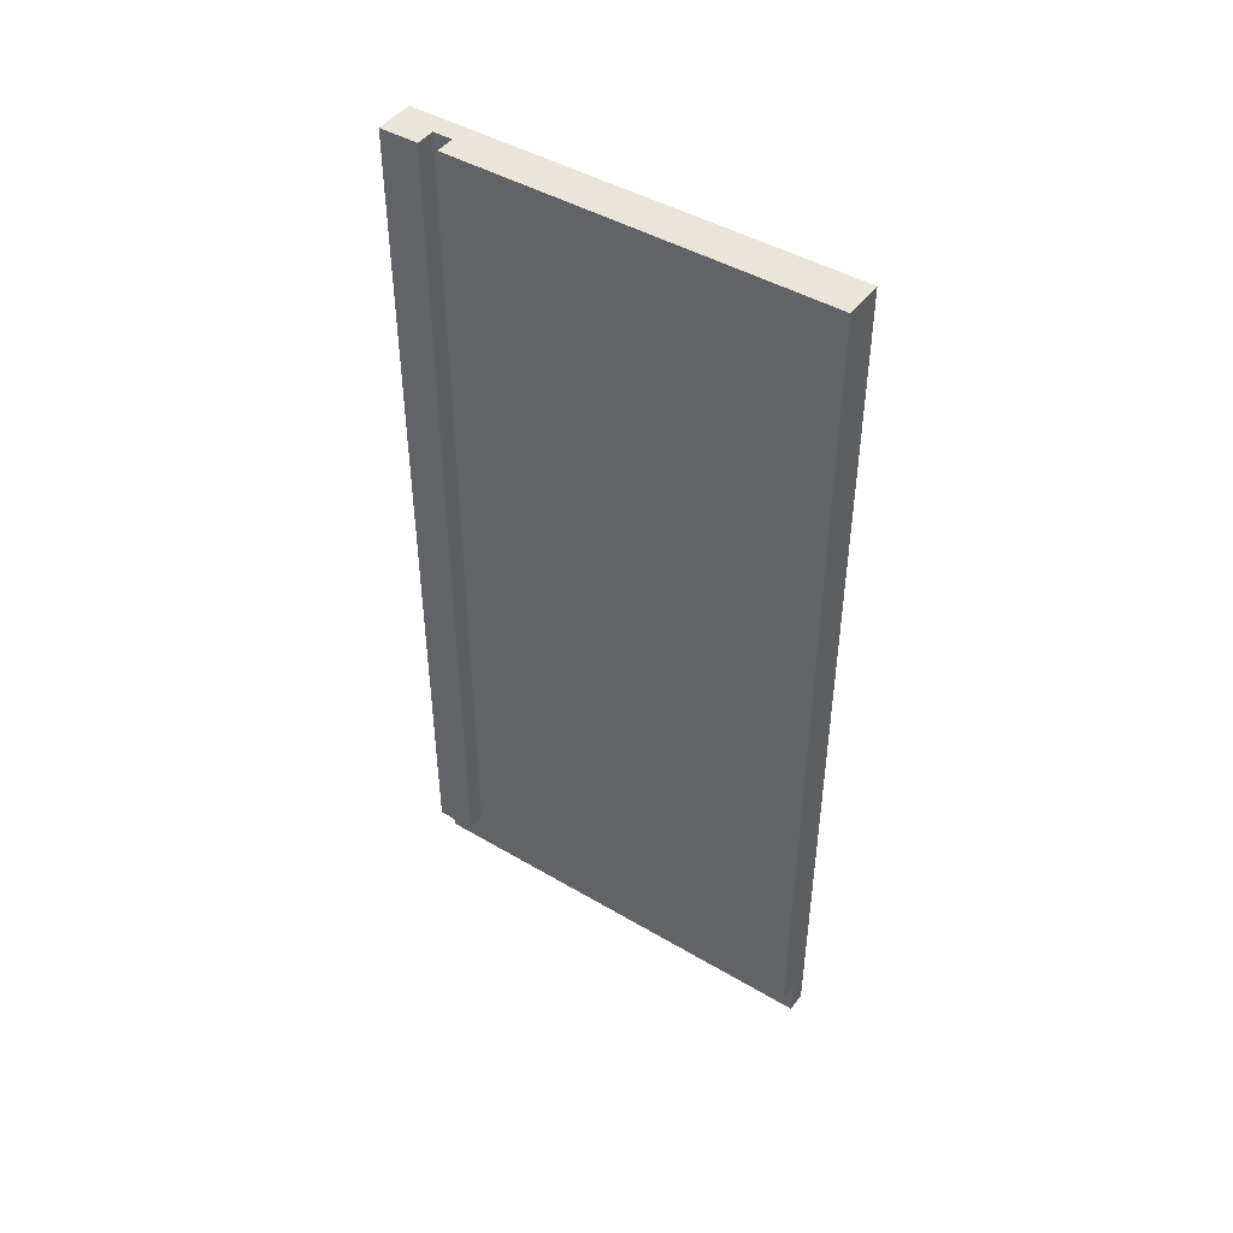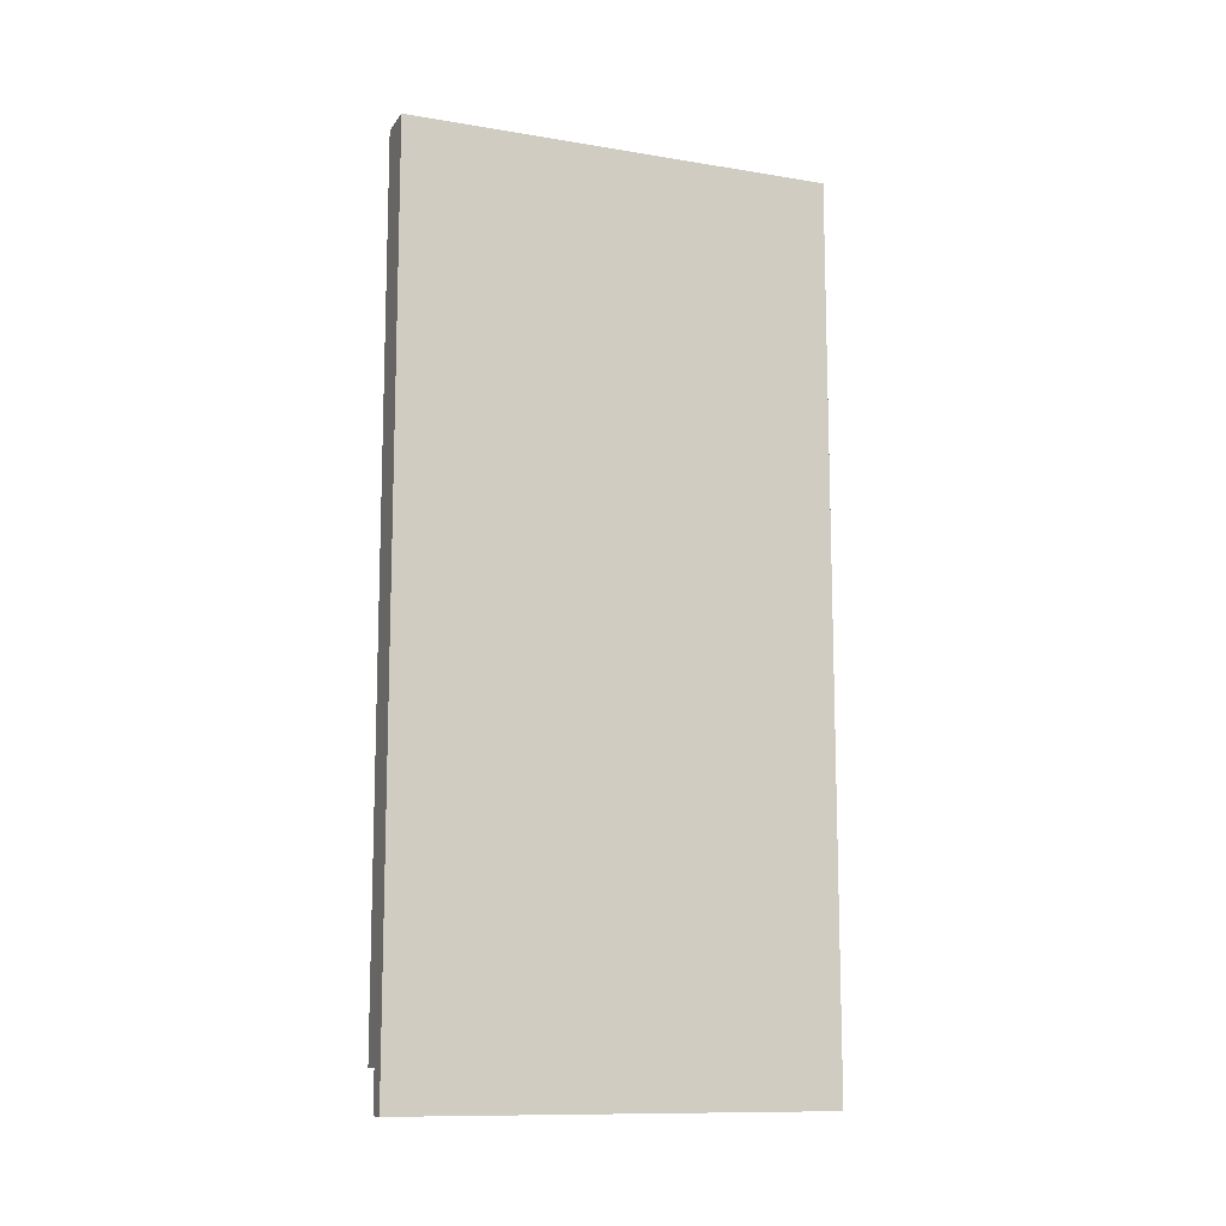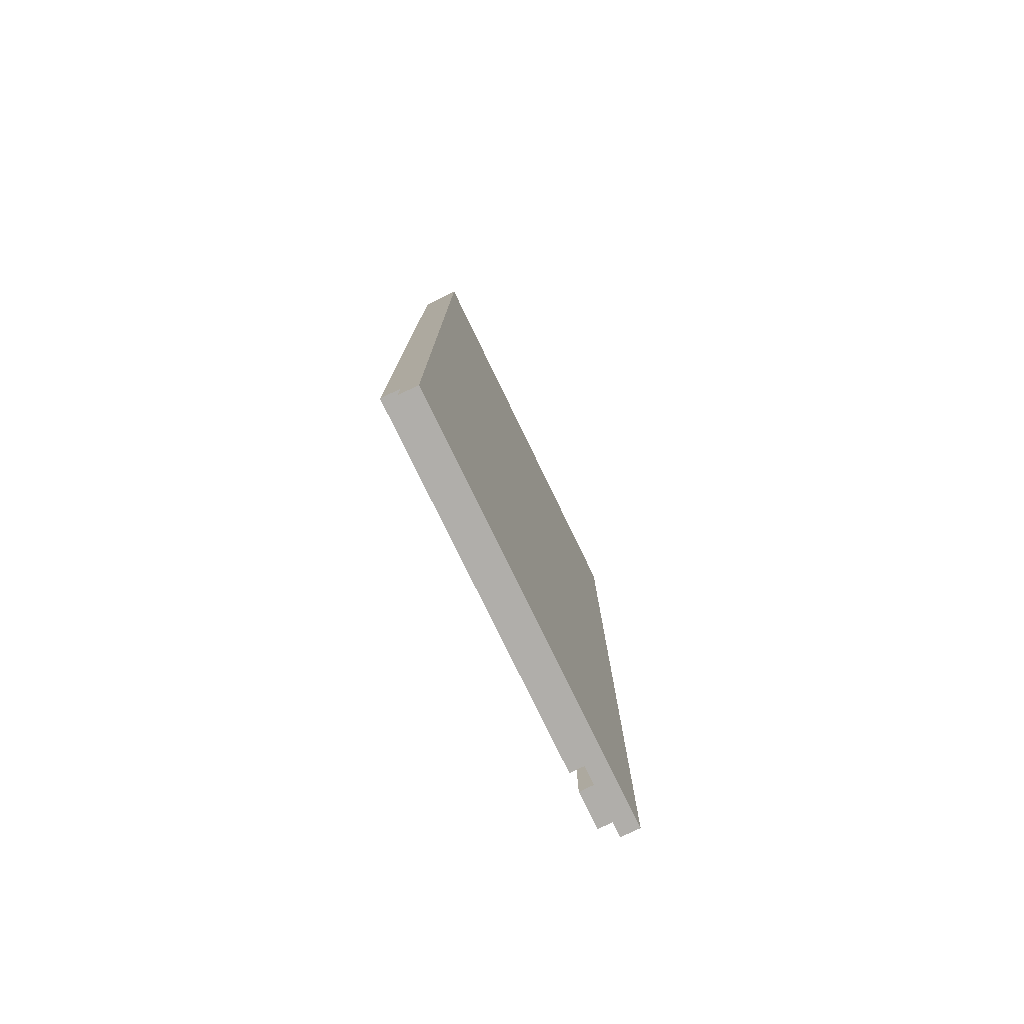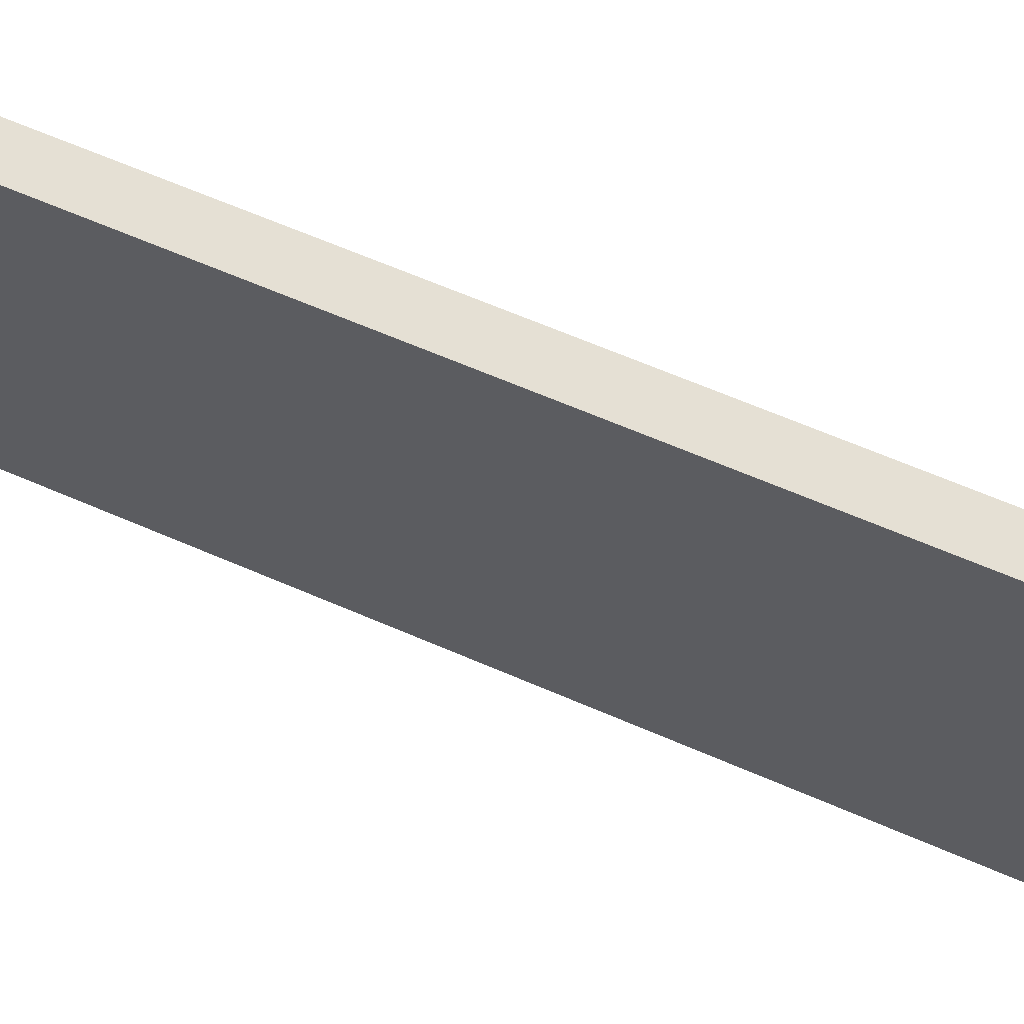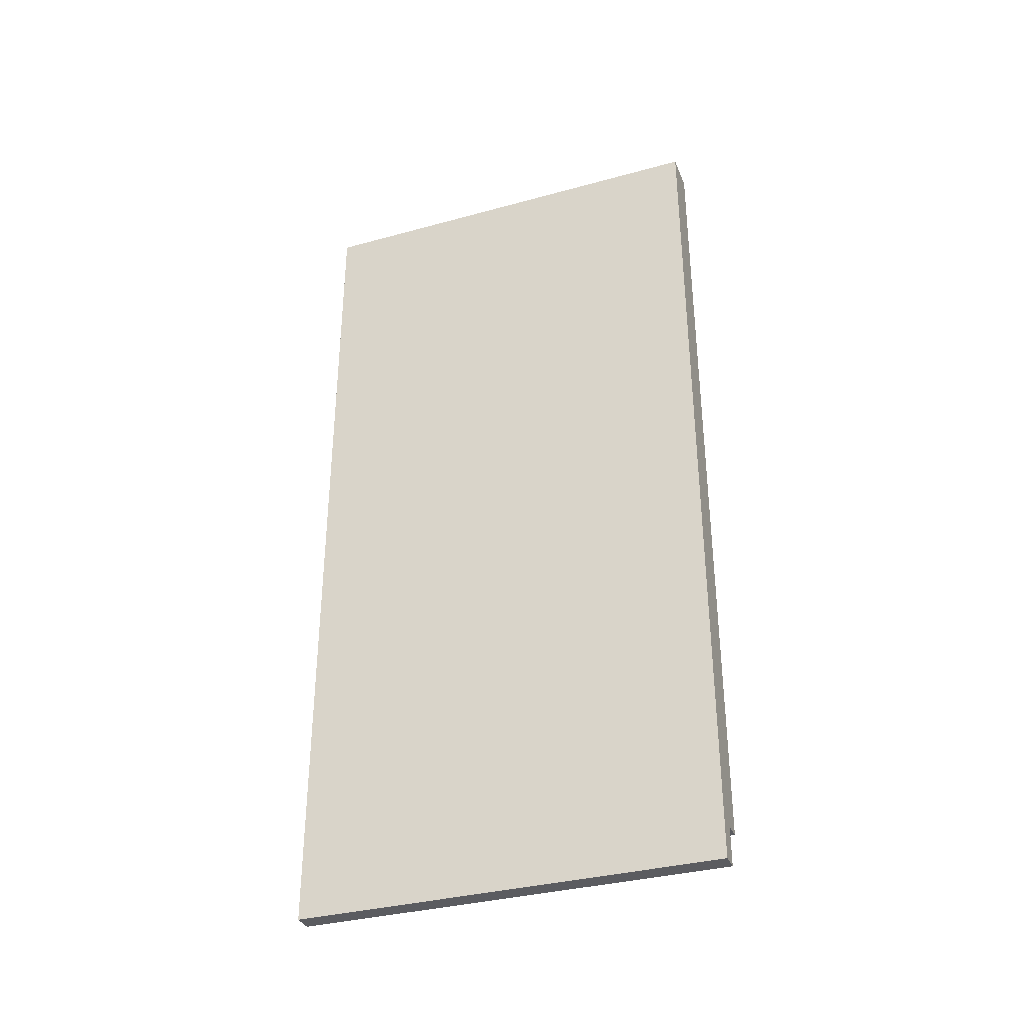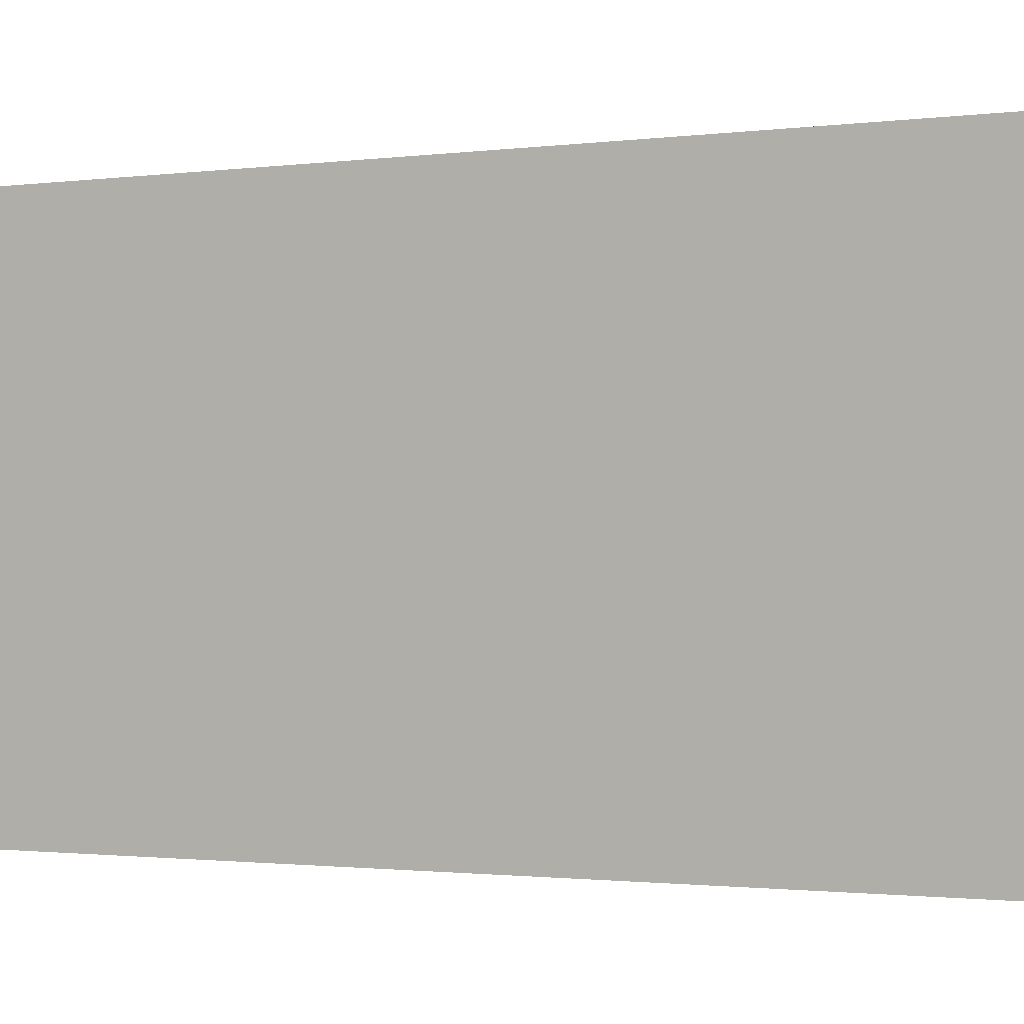
<metadata>
{"format":"obj","ext":"obj","renderer":"f3d","projection":"perspective","resolution":1024,"background":"white","views":[{"elev":45.2,"azim":124.3,"up":"+Z"},{"elev":-11.7,"azim":-111.6,"up":"+Z"},{"elev":-77.9,"azim":-154.1,"up":"+Z"},{"elev":65.8,"azim":-66.6,"up":"+Y"},{"elev":-34.6,"azim":-69.8,"up":"+Z"},{"elev":-1.2,"azim":-61.4,"up":"+Y"}]}
</metadata>
<code>
o Drawer_Sides2/Drawer_Sides12/mesh122/mesh122-geometry#mesh122-geometry
v -0.2571 0.1672 -0.1794
v -0.2654 0.1672 -0.1794
v -0.2571 0.3501 -0.1794
v -0.2571 0.1672 -0.1627
v -0.2654 0.3501 -0.1794
v -0.2654 0.1672 0.1989
v -0.2654 0.3501 0.1989
v -0.2571 0.1839 -0.1627
v -0.2488 0.1672 0.1989
v -0.2571 0.3501 -0.1627
v -0.2488 0.1839 -0.1627
v -0.2488 0.1672 -0.1627
v -0.2571 0.1839 0.1989
v -0.2488 0.3501 -0.1627
v -0.2571 0.1922 -0.1627
v -0.2488 0.1839 0.1989
v -0.2571 0.1922 0.1989
v -0.2488 0.3501 0.1989
v -0.2488 0.1922 0.1989
v -0.2488 0.1922 -0.1627
f 1 2 3
f 1 4 2
f 5 3 2
f 1 3 4
f 2 4 6
f 5 7 3
f 2 6 5
f 4 3 8
f 6 4 9
f 7 5 6
f 3 7 10
f 3 10 8
f 12 9 4
f 9 13 6
f 7 6 13
f 10 7 14
f 10 15 8
f 8 13 11
f 12 11 9
f 13 9 16
f 17 7 13
f 18 14 7
f 10 14 15
f 8 15 13
f 16 11 13
f 16 9 11
f 19 7 17
f 17 13 15
f 18 19 14
f 18 7 19
f 20 15 14
f 17 15 19
f 20 14 19
f 20 19 15
f 3 2 1
f 2 4 1
f 2 3 5
f 4 3 1
f 6 4 2
f 3 7 5
f 5 6 2
f 8 3 4
f 9 4 6
f 6 5 7
f 10 7 3
f 8 10 3
f 8 11 4
f 4 11 8
f 4 9 12
f 6 13 9
f 13 6 7
f 14 7 10
f 8 15 10
f 11 13 8
f 12 4 11
f 11 4 12
f 9 11 12
f 16 9 13
f 13 7 17
f 7 14 18
f 15 14 10
f 13 15 8
f 13 11 16
f 11 9 16
f 17 7 19
f 15 13 17
f 14 19 18
f 19 7 18
f 14 15 20
f 19 15 17
f 19 14 20
f 15 19 20

</code>
